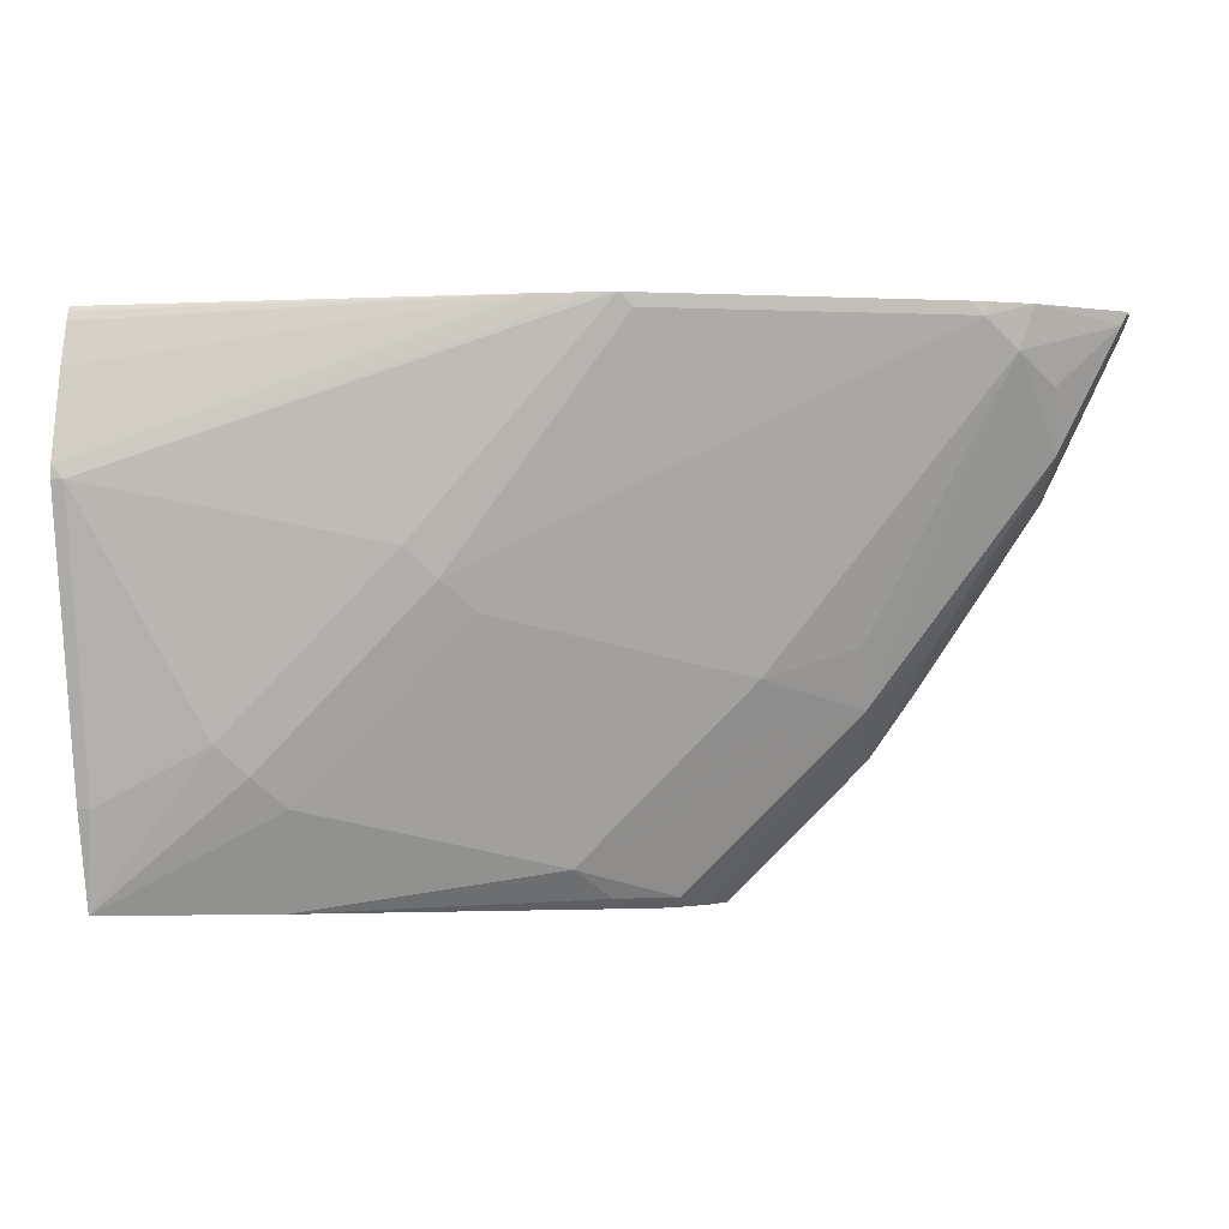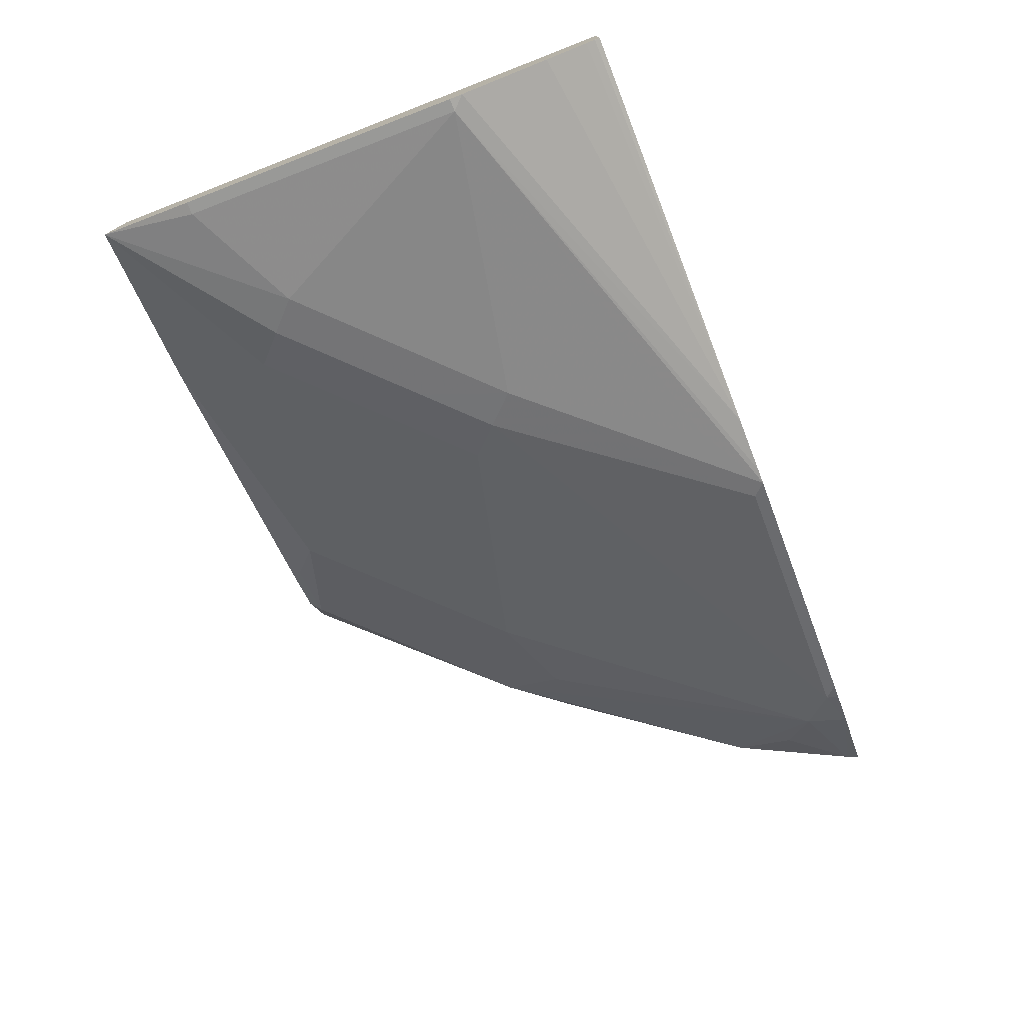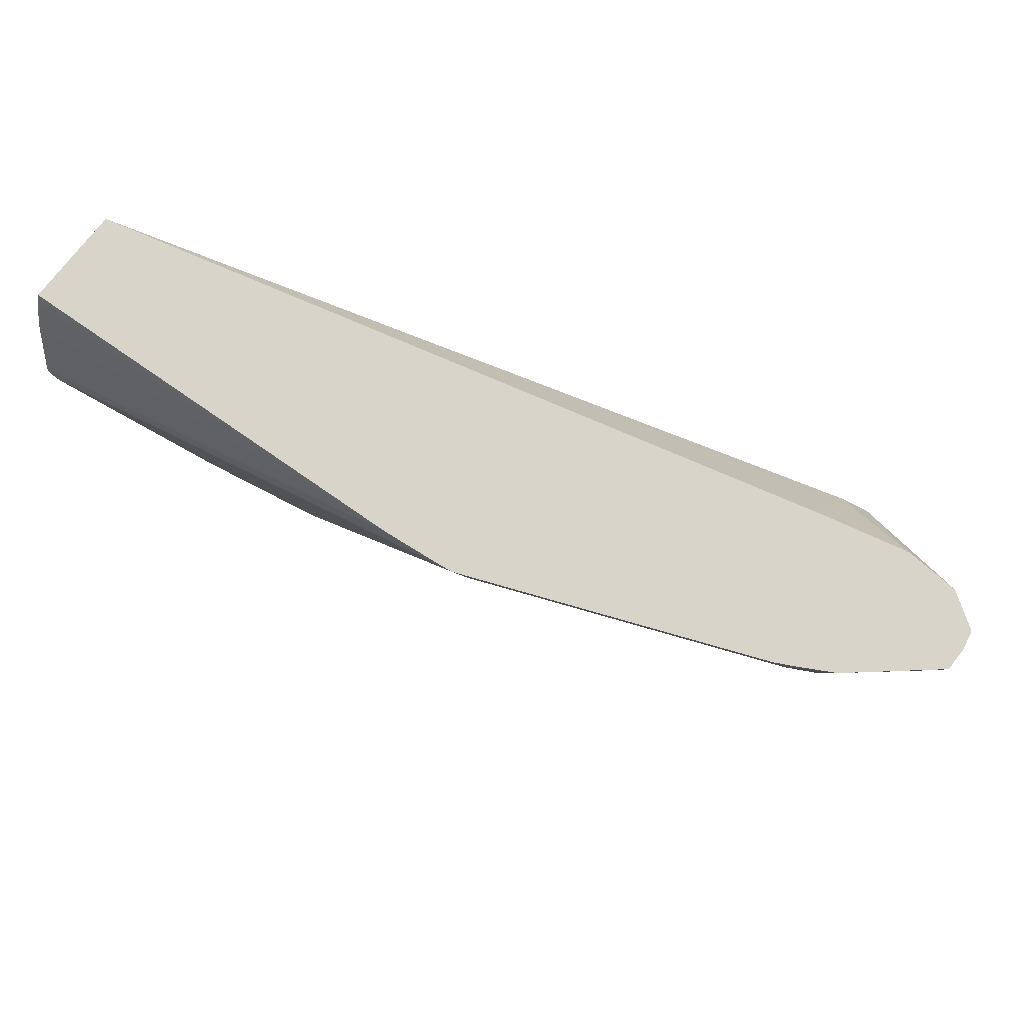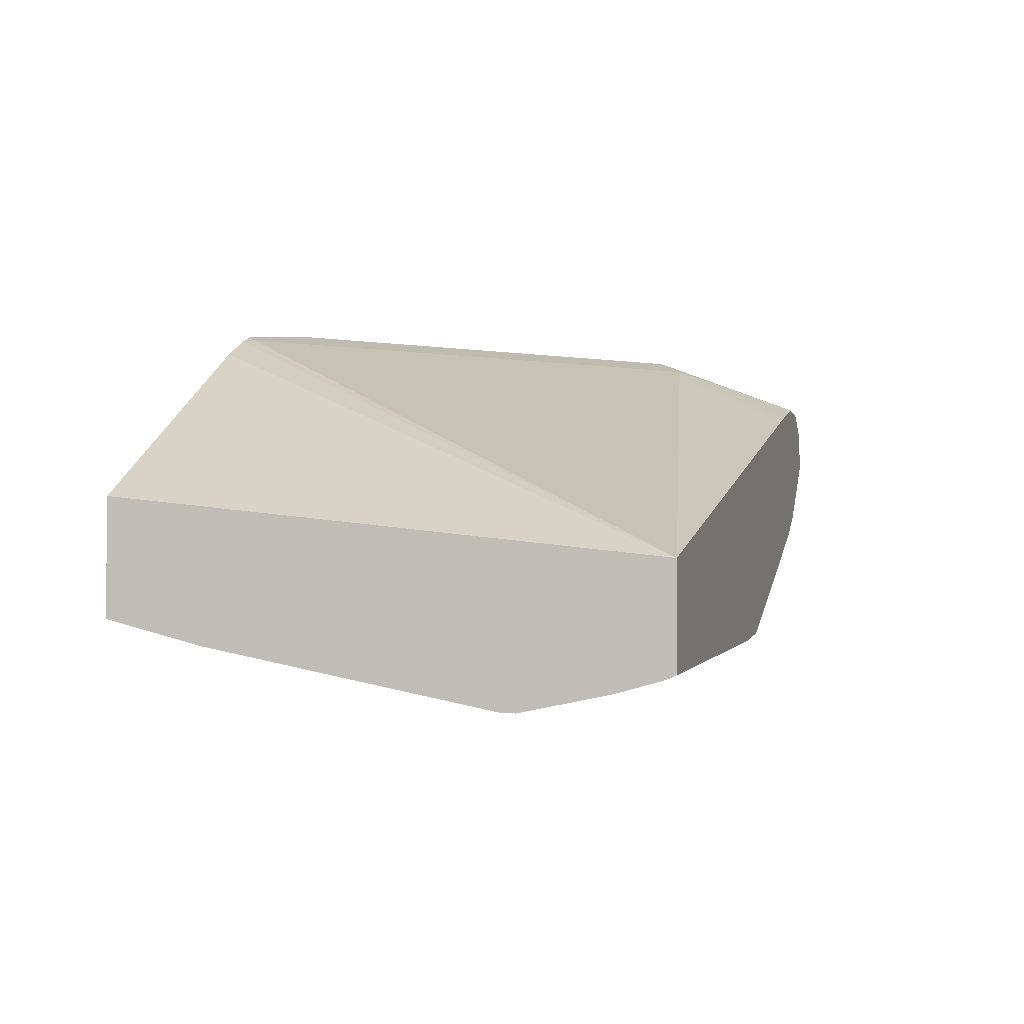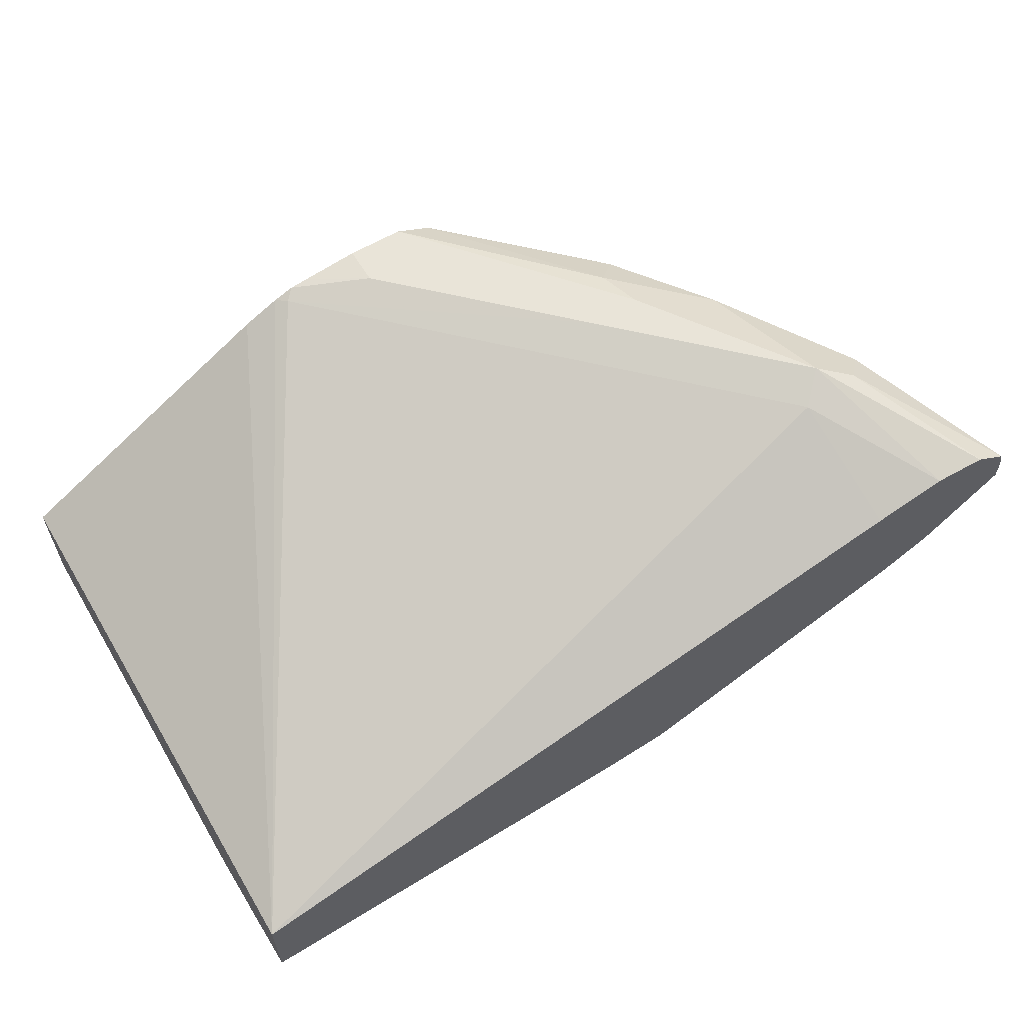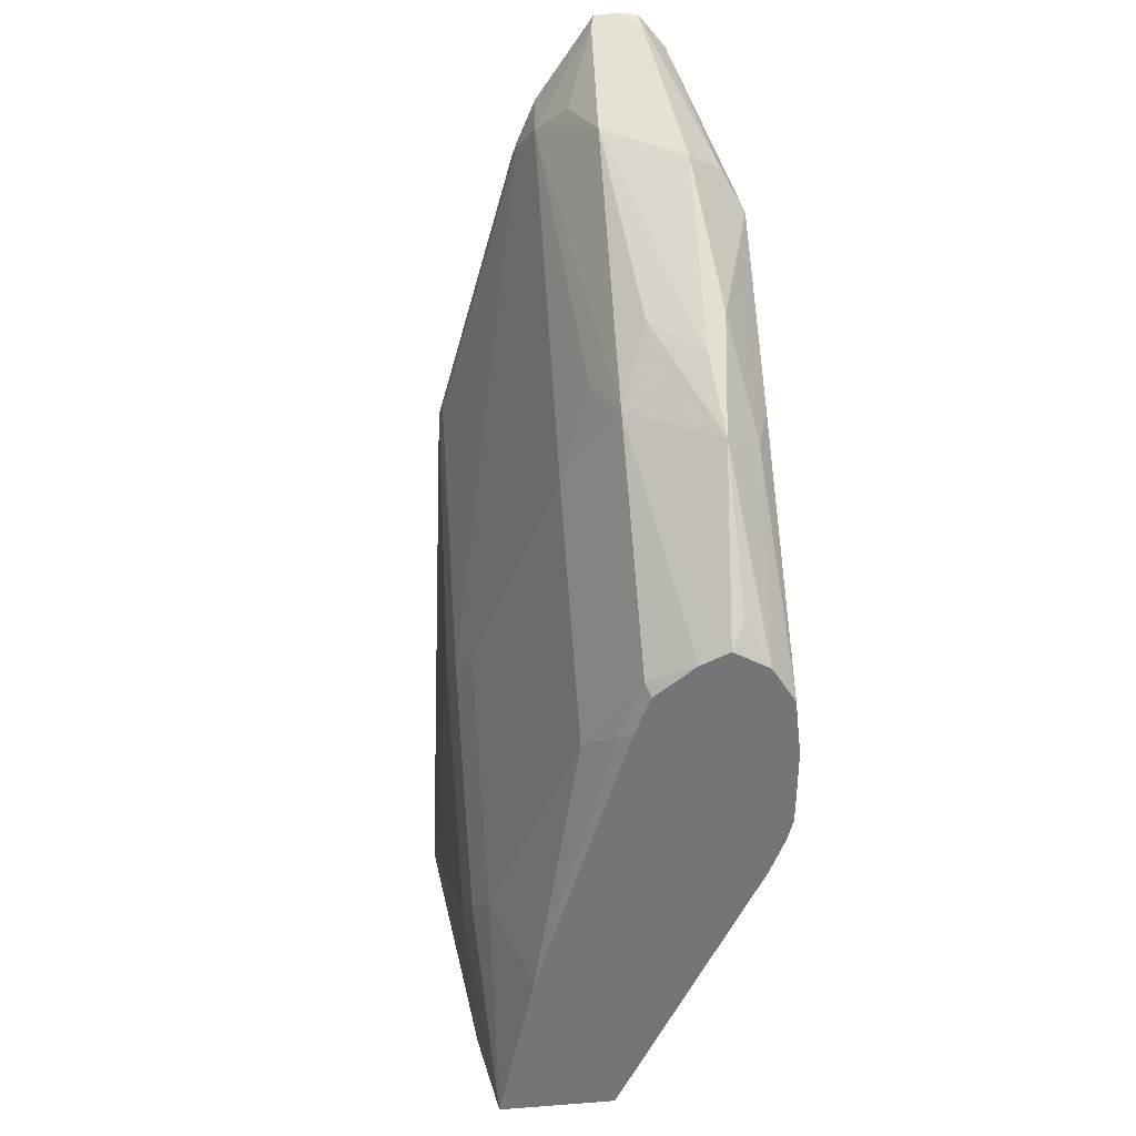
<metadata>
{"format":"obj","ext":"obj","renderer":"f3d","projection":"perspective","resolution":1024,"background":"white","views":[{"elev":-1.8,"azim":12.8,"up":"+Z"},{"elev":-75.3,"azim":-68.6,"up":"+Y"},{"elev":75.5,"azim":37.9,"up":"+Z"},{"elev":-2.9,"azim":-74.9,"up":"+Y"},{"elev":60.7,"azim":-31.2,"up":"+Y"},{"elev":-56.5,"azim":96.3,"up":"+Z"}]}
</metadata>
<code>
v 0.6152 -0.2644 -0.6695
v 0.6111 -0.2747 -0.6695
v 0.6077 -0.2527 -0.6695
v 0.6214 -0.2595 -0.6624
v 0.6624 -0.2595 -0.6214
v 0.6658 -0.2919 -0.6043
v 0.6043 -0.2919 -0.6658
v 0.6007 -0.2901 -0.6695
v 0.6073 -0.2524 -0.6695
v 0.6521 -0.2493 -0.6112
v 0.6863 -0.2561 -0.5839
v 0.7034 -0.2595 -0.56
v 0.6795 -0.2629 -0.5975
v 0.6863 -0.2817 -0.5839
v 0.7273 -0.2919 -0.5224
v 0.717 -0.315 -0.4917
v 0.6658 -0.3022 -0.5839
v 0.6351 -0.315 -0.5941
v 0.6146 -0.315 -0.6146
v 0.5737 -0.315 -0.6556
v 0.5839 -0.3022 -0.6658
v 0.5876 -0.2967 -0.6695
v 0.5941 -0.2459 -0.6695
v 0.6556 -0.2459 -0.5941
v 0.6931 -0.2493 -0.5497
v 0.6965 -0.2459 -0.5327
v 0.7068 -0.2561 -0.5429
v 0.7204 -0.2629 -0.5361
v 0.7478 -0.2919 -0.4814
v 0.7273 -0.3022 -0.5019
v 0.7219 -0.3144 -0.477
v 0.7068 -0.3227 -0.4814
v 0.5429 -0.3636 -0.5634
v 0.5532 -0.3559 -0.5736
v 0.5327 -0.3559 -0.5941
v 0.4917 -0.3559 -0.6351
v 0.4851 -0.3404 -0.6695
v 0.5737 -0.2459 -0.6695
v 0.6863 -0.251 -0.5224
v 0.717 -0.2663 -0.477
v 0.7363 -0.2675 -0.477
v 0.7102 -0.2527 -0.5258
v 0.6351 -0.2459 -0.5941
v 0.7486 -0.2757 -0.477
v 0.7478 -0.2766 -0.4814
v 0.75 -0.2908 -0.477
v 0.7082 -0.3219 -0.477
v 0.7023 -0.3249 -0.477
v 0.6043 -0.3636 -0.4814
v 0.5327 -0.3688 -0.5532
v 0.5224 -0.3636 -0.5839
v 0.4815 -0.3636 -0.6248
v 0.4258 -0.3598 -0.6695
v 0.5532 -0.2483 -0.6695
v 0.5737 -0.2459 -0.6556
v 0.676 -0.2587 -0.5122
v 0.6818 -0.2748 -0.477
v 0.6907 -0.2726 -0.477
v 0.6248 -0.251 -0.5839
v 0.4258 -0.3409 -0.477
v 0.5466 -0.2491 -0.6695
v 0.5429 -0.251 -0.6658
v 0.75 -0.2821 -0.477
v 0.5999 -0.3658 -0.477
v 0.4302 -0.3892 -0.5327
v 0.4712 -0.3688 -0.6146
v 0.5737 -0.3688 -0.4917
v 0.4302 -0.3688 -0.6351
v 0.4258 -0.3688 -0.6351
v 0.4258 -0.3188 -0.6695
v 0.5393 -0.2519 -0.6695
v 0.5261 -0.2585 -0.6695
v 0.4258 -0.3768 -0.477
v 0.5941 -0.3666 -0.477
v 0.4258 -0.3892 -0.5282
v 0.4258 -0.3892 -0.5327
v 0.5737 -0.3688 -0.477
v 0.4258 -0.3777 -0.4788
v 0.4262 -0.3768 -0.477
v 0.4258 -0.3828 -0.4969
v 0.4258 -0.3784 -0.4809
v 0.4258 -0.3788 -0.482
f 33 51 35
f 36 52 53
f 33 35 34
f 33 49 50
f 35 51 36
f 36 51 52
f 36 53 37
f 39 60 56
f 39 56 57
f 39 57 58
f 39 58 40
f 39 59 60
f 41 44 42
f 43 55 61
f 33 50 51
f 38 54 55
f 32 49 33
f 31 41 40
f 32 48 64
f 29 46 31
f 31 47 32
f 31 46 63
f 31 63 44
f 31 44 41
f 43 61 62
f 31 40 58
f 31 58 57
f 31 57 60
f 31 60 73
f 31 73 79
f 31 79 77
f 31 77 74
f 31 74 64
f 31 64 48
f 31 48 47
f 32 47 48
f 32 64 49
f 43 62 59
f 53 80 82
f 49 64 50
f 60 72 70
f 61 71 62
f 64 74 65
f 64 65 67
f 65 75 76
f 65 76 69
f 65 69 68
f 60 71 72
f 65 68 66
f 65 77 75
f 77 82 80
f 75 77 80
f 77 79 78
f 77 78 81
f 77 81 82
f 29 63 46
f 65 74 77
f 60 62 71
f 59 62 60
f 56 60 57
f 50 65 66
f 50 66 52
f 50 52 51
f 50 64 67
f 50 67 65
f 52 66 53
f 53 66 68
f 53 68 69
f 53 69 76
f 53 76 75
f 53 75 80
f 53 82 81
f 53 81 78
f 53 78 73
f 53 73 60
f 53 60 70
f 54 61 55
f 44 63 45
f 29 45 63
f 73 78 79
f 28 44 45
f 5 10 11
f 5 11 12
f 5 12 28
f 5 28 13
f 5 13 14
f 5 14 6
f 5 9 10
f 3 5 4
f 6 14 15
f 6 16 17
f 6 17 18
f 6 18 19
f 6 19 20
f 6 20 7
f 7 20 21
f 7 21 22
f 6 15 16
f 3 9 5
f 2 6 7
f 2 7 8
f 28 45 29
f 1 2 8
f 1 8 22
f 1 22 37
f 1 37 53
f 1 53 70
f 1 70 72
f 1 72 71
f 1 71 61
f 1 61 54
f 1 54 38
f 1 38 23
f 1 23 9
f 1 9 3
f 1 3 4
f 1 4 5
f 1 5 6
f 7 22 8
f 9 23 10
f 1 6 2
f 10 26 25
f 20 35 36
f 20 36 37
f 20 37 21
f 21 37 22
f 23 38 55
f 23 55 43
f 23 26 24
f 20 34 35
f 26 39 40
f 26 41 42
f 26 42 27
f 26 43 59
f 26 59 39
f 27 42 28
f 28 42 44
f 10 24 26
f 26 40 41
f 19 34 20
f 23 43 26
f 16 34 18
f 10 25 11
f 18 34 19
f 10 23 24
f 11 25 26
f 11 26 27
f 11 27 12
f 12 27 28
f 13 15 14
f 15 28 29
f 13 28 15
f 16 33 34
f 15 30 16
f 16 18 17
f 16 30 29
f 16 29 31
f 16 31 32
f 16 32 33
f 15 29 30

</code>
